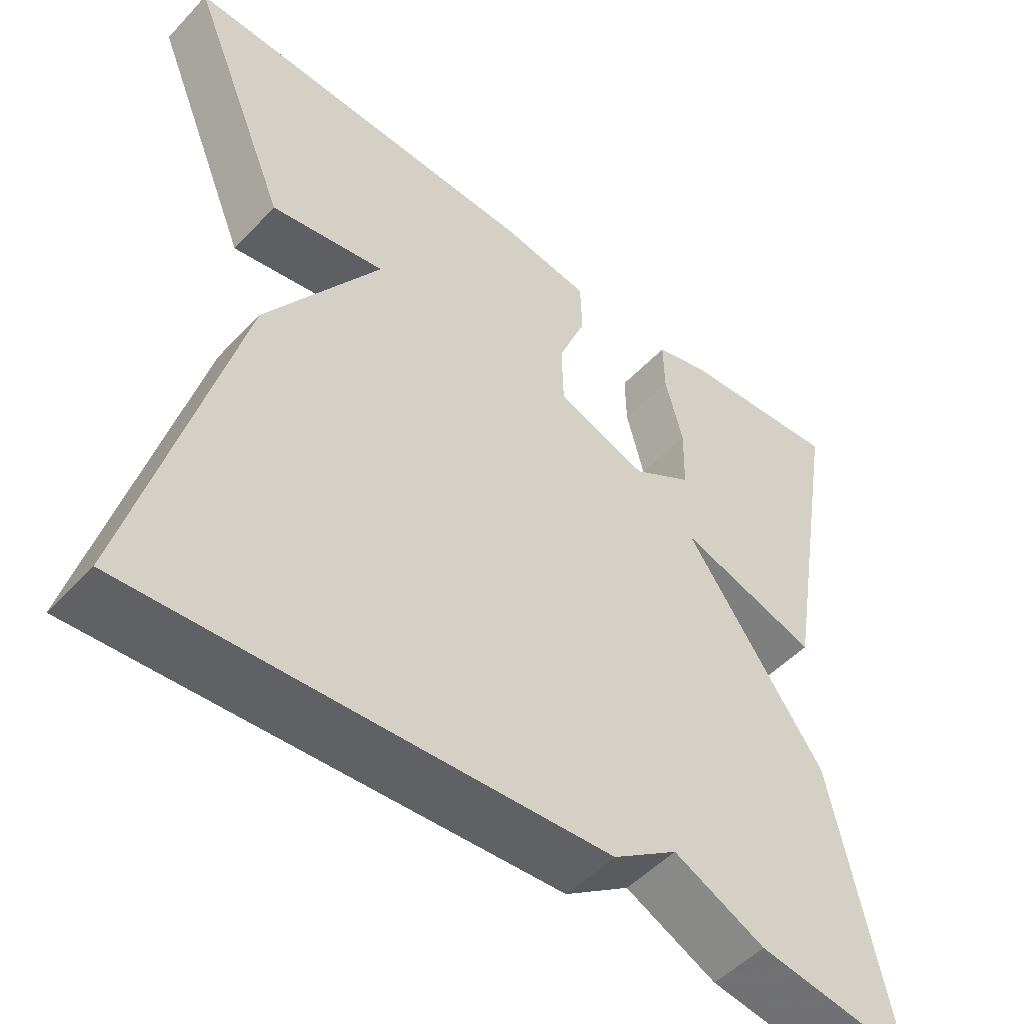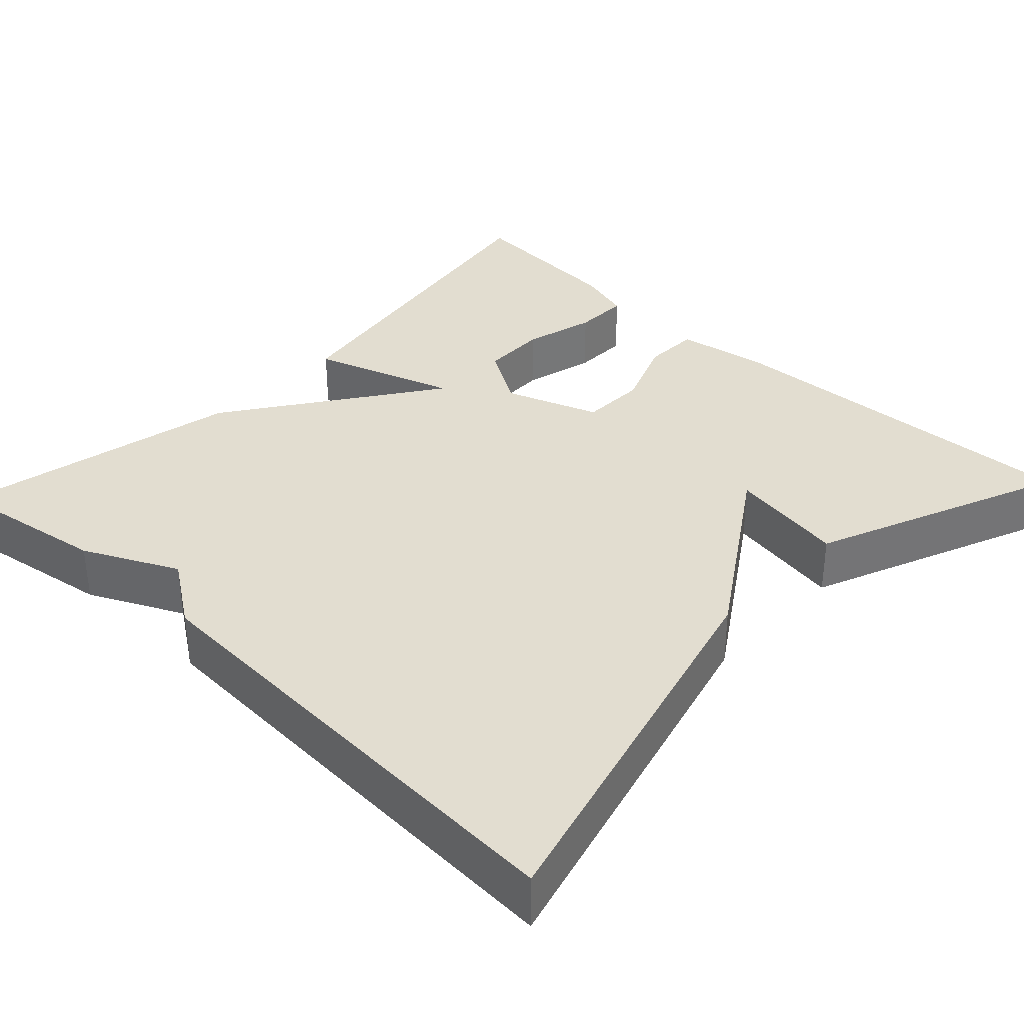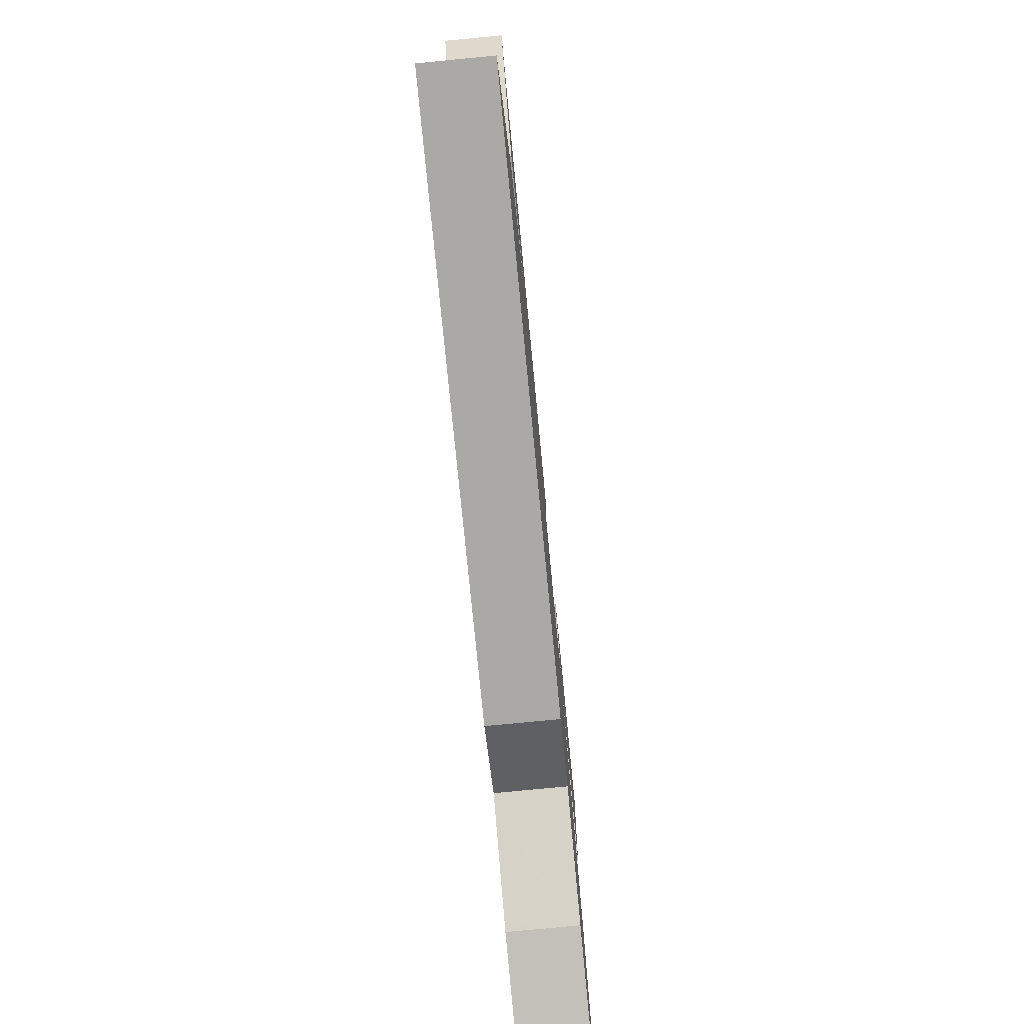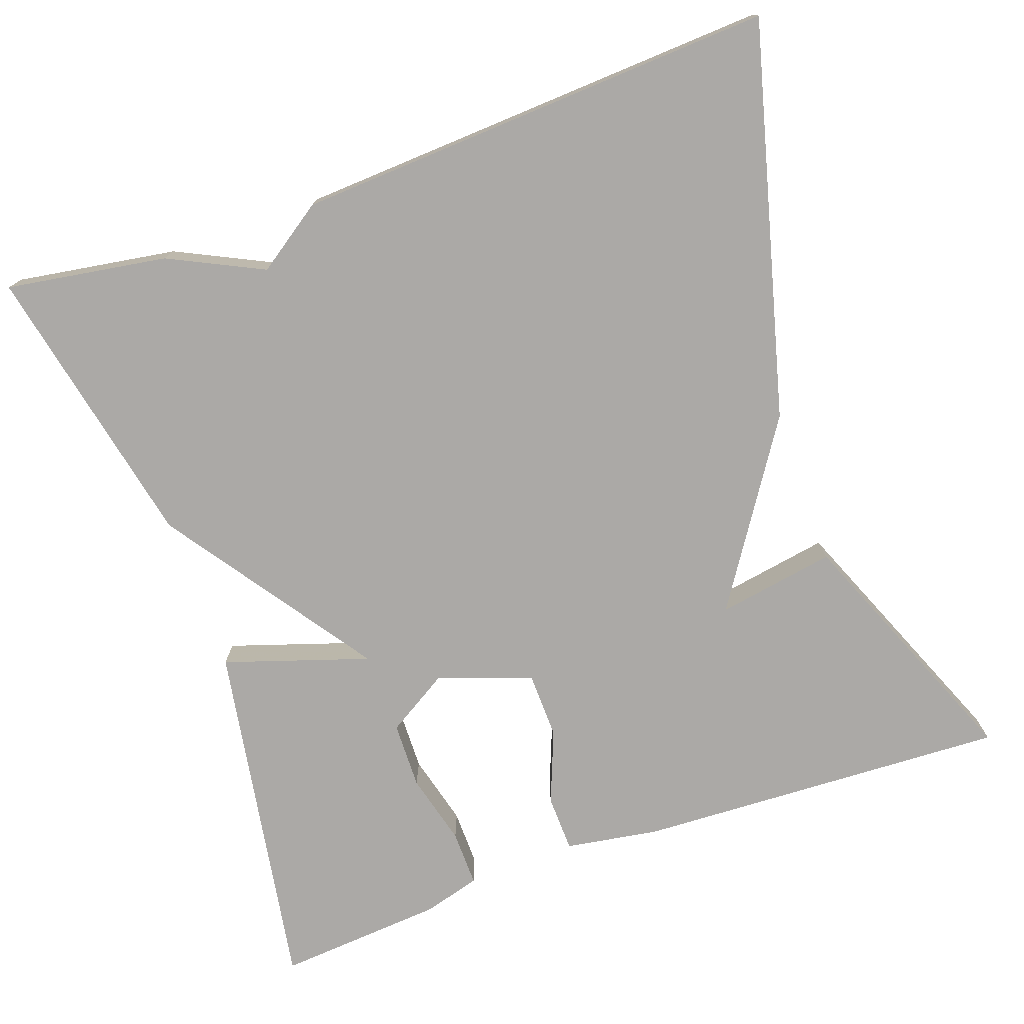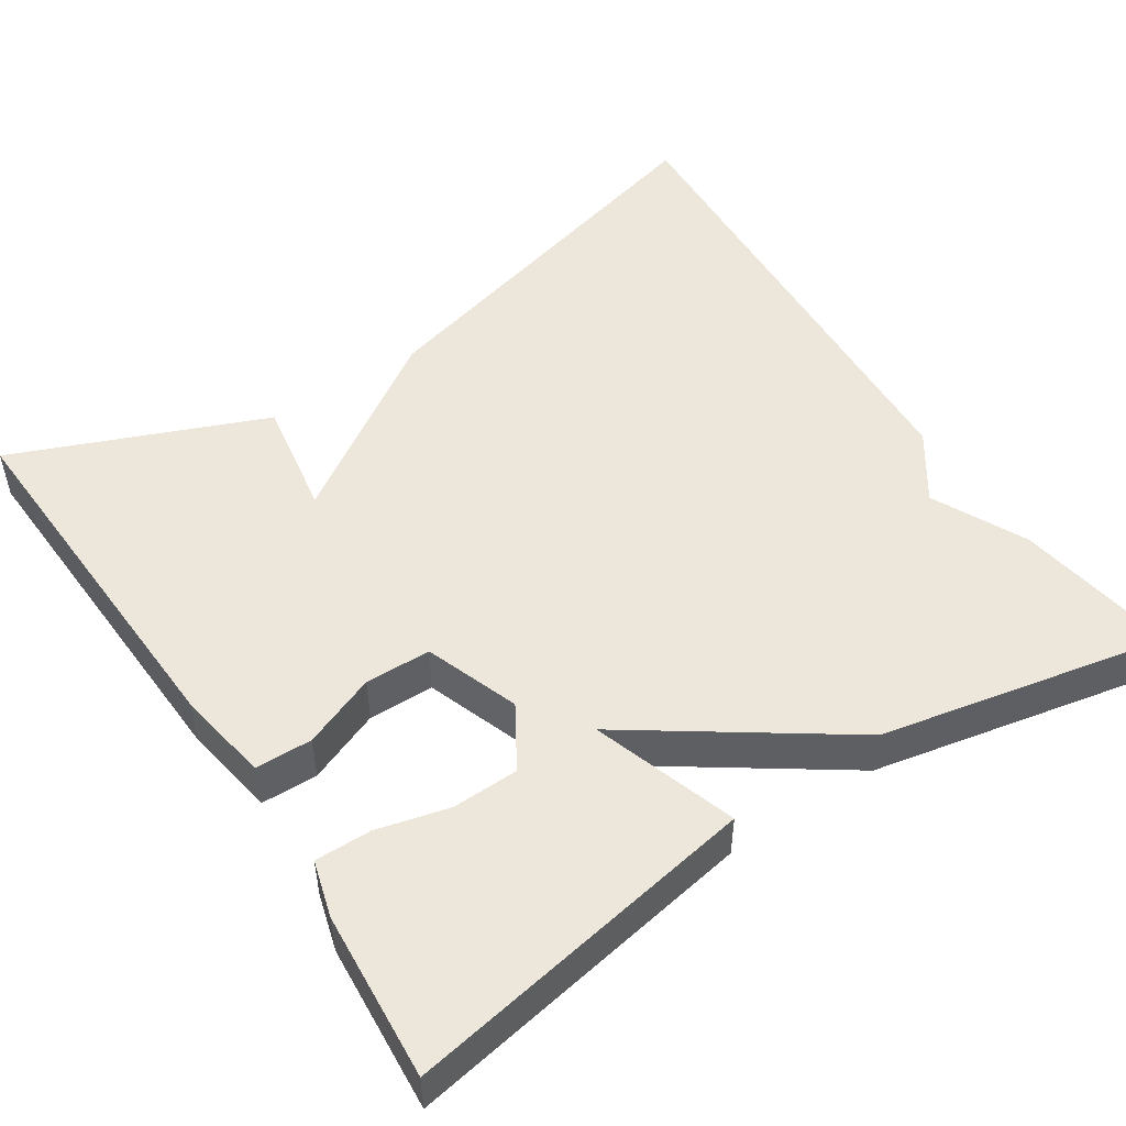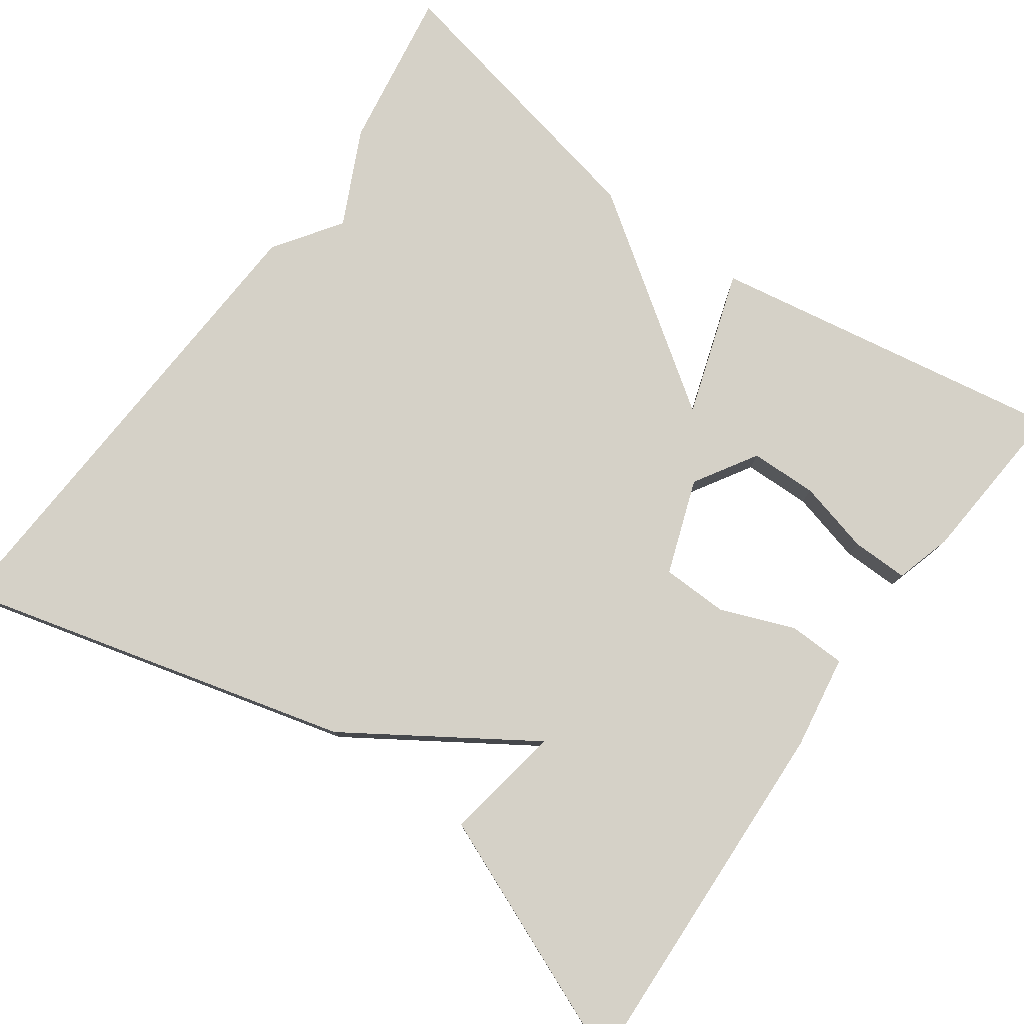
<metadata>
{"format":"obj","ext":"obj","renderer":"f3d","projection":"perspective","resolution":1024,"background":"white","views":[{"elev":-50.3,"azim":-41.2,"up":"+Z"},{"elev":35.2,"azim":-136.6,"up":"+Y"},{"elev":-78.3,"azim":-84.5,"up":"+Z"},{"elev":-75.6,"azim":-160.4,"up":"+Y"},{"elev":50.6,"azim":56.6,"up":"+Y"},{"elev":78.7,"azim":-54.3,"up":"+Y"}]}
</metadata>
<code>
v -0.5 0.07 -0.5
v -0.371 0.07 -0.013
v -0.224 0.07 0.212
v -0.371 0.07 0.187
v -0.5 0.07 0.5
v -0.035 0.07 0.479
v 0.081 0.07 0.46
v 0.083 0.07 0.389
v 0.047 0.07 0.298
v 0.049 0.07 0.216
v 0.166 0.07 0.174
v 0.243 0.07 0.221
v 0.245 0.07 0.304
v 0.222 0.07 0.394
v 0.221 0.07 0.464
v 0.291 0.07 0.484
v 0.5 0.07 0.5
v 0.425 0.07 0.058
v 0.245 0.07 0.117
v 0.425 0.07 -0.142
v 0.5 0.07 -0.5
v 0.3 0.07 -0.468
v 0.183 0.07 -0.411
v 0.1 0.07 -0.468
v -0.5 0 -0.5
v -0.371 0 -0.013
v -0.224 0 0.212
v -0.371 0 0.187
v -0.5 0 0.5
v -0.035 0 0.479
v 0.081 0 0.46
v 0.083 0 0.389
v 0.047 0 0.298
v 0.049 0 0.216
v 0.166 0 0.174
v 0.243 0 0.221
v 0.245 0 0.304
v 0.222 0 0.394
v 0.221 0 0.464
v 0.291 0 0.484
v 0.5 0 0.5
v 0.425 0 0.058
v 0.245 0 0.117
v 0.425 0 -0.142
v 0.5 0 -0.5
v 0.3 0 -0.468
v 0.183 0 -0.411
v 0.1 0 -0.468
f 1 2 3
f 24 1 3
f 23 24 3
f 22 23 3
f 21 22 3
f 20 21 3
f 19 20 3
f 16 17 18 19
f 13 14 15 16
f 12 13 16 19
f 11 12 19
f 10 11 19 3
f 7 8 9
f 6 7 9
f 5 6 9
f 4 5 9
f 3 4 9
f 3 9 10
f 27 26 25
f 27 25 48
f 27 48 47
f 27 47 46
f 27 46 45
f 27 45 44
f 27 44 43
f 43 42 41 40
f 40 39 38 37
f 43 40 37 36
f 43 36 35
f 27 43 35 34
f 33 32 31
f 33 31 30
f 33 30 29
f 33 29 28
f 33 28 27
f 34 33 27
f 1 25 26 2
f 2 26 27 3
f 3 27 28 4
f 4 28 29 5
f 5 29 30 6
f 6 30 31 7
f 7 31 32 8
f 8 32 33 9
f 9 33 34 10
f 10 34 35 11
f 11 35 36 12
f 12 36 37 13
f 13 37 38 14
f 14 38 39 15
f 15 39 40 16
f 16 40 41 17
f 17 41 42 18
f 18 42 43 19
f 19 43 44 20
f 20 44 45 21
f 21 45 46 22
f 22 46 47 23
f 23 47 48 24
f 24 48 25 1

</code>
